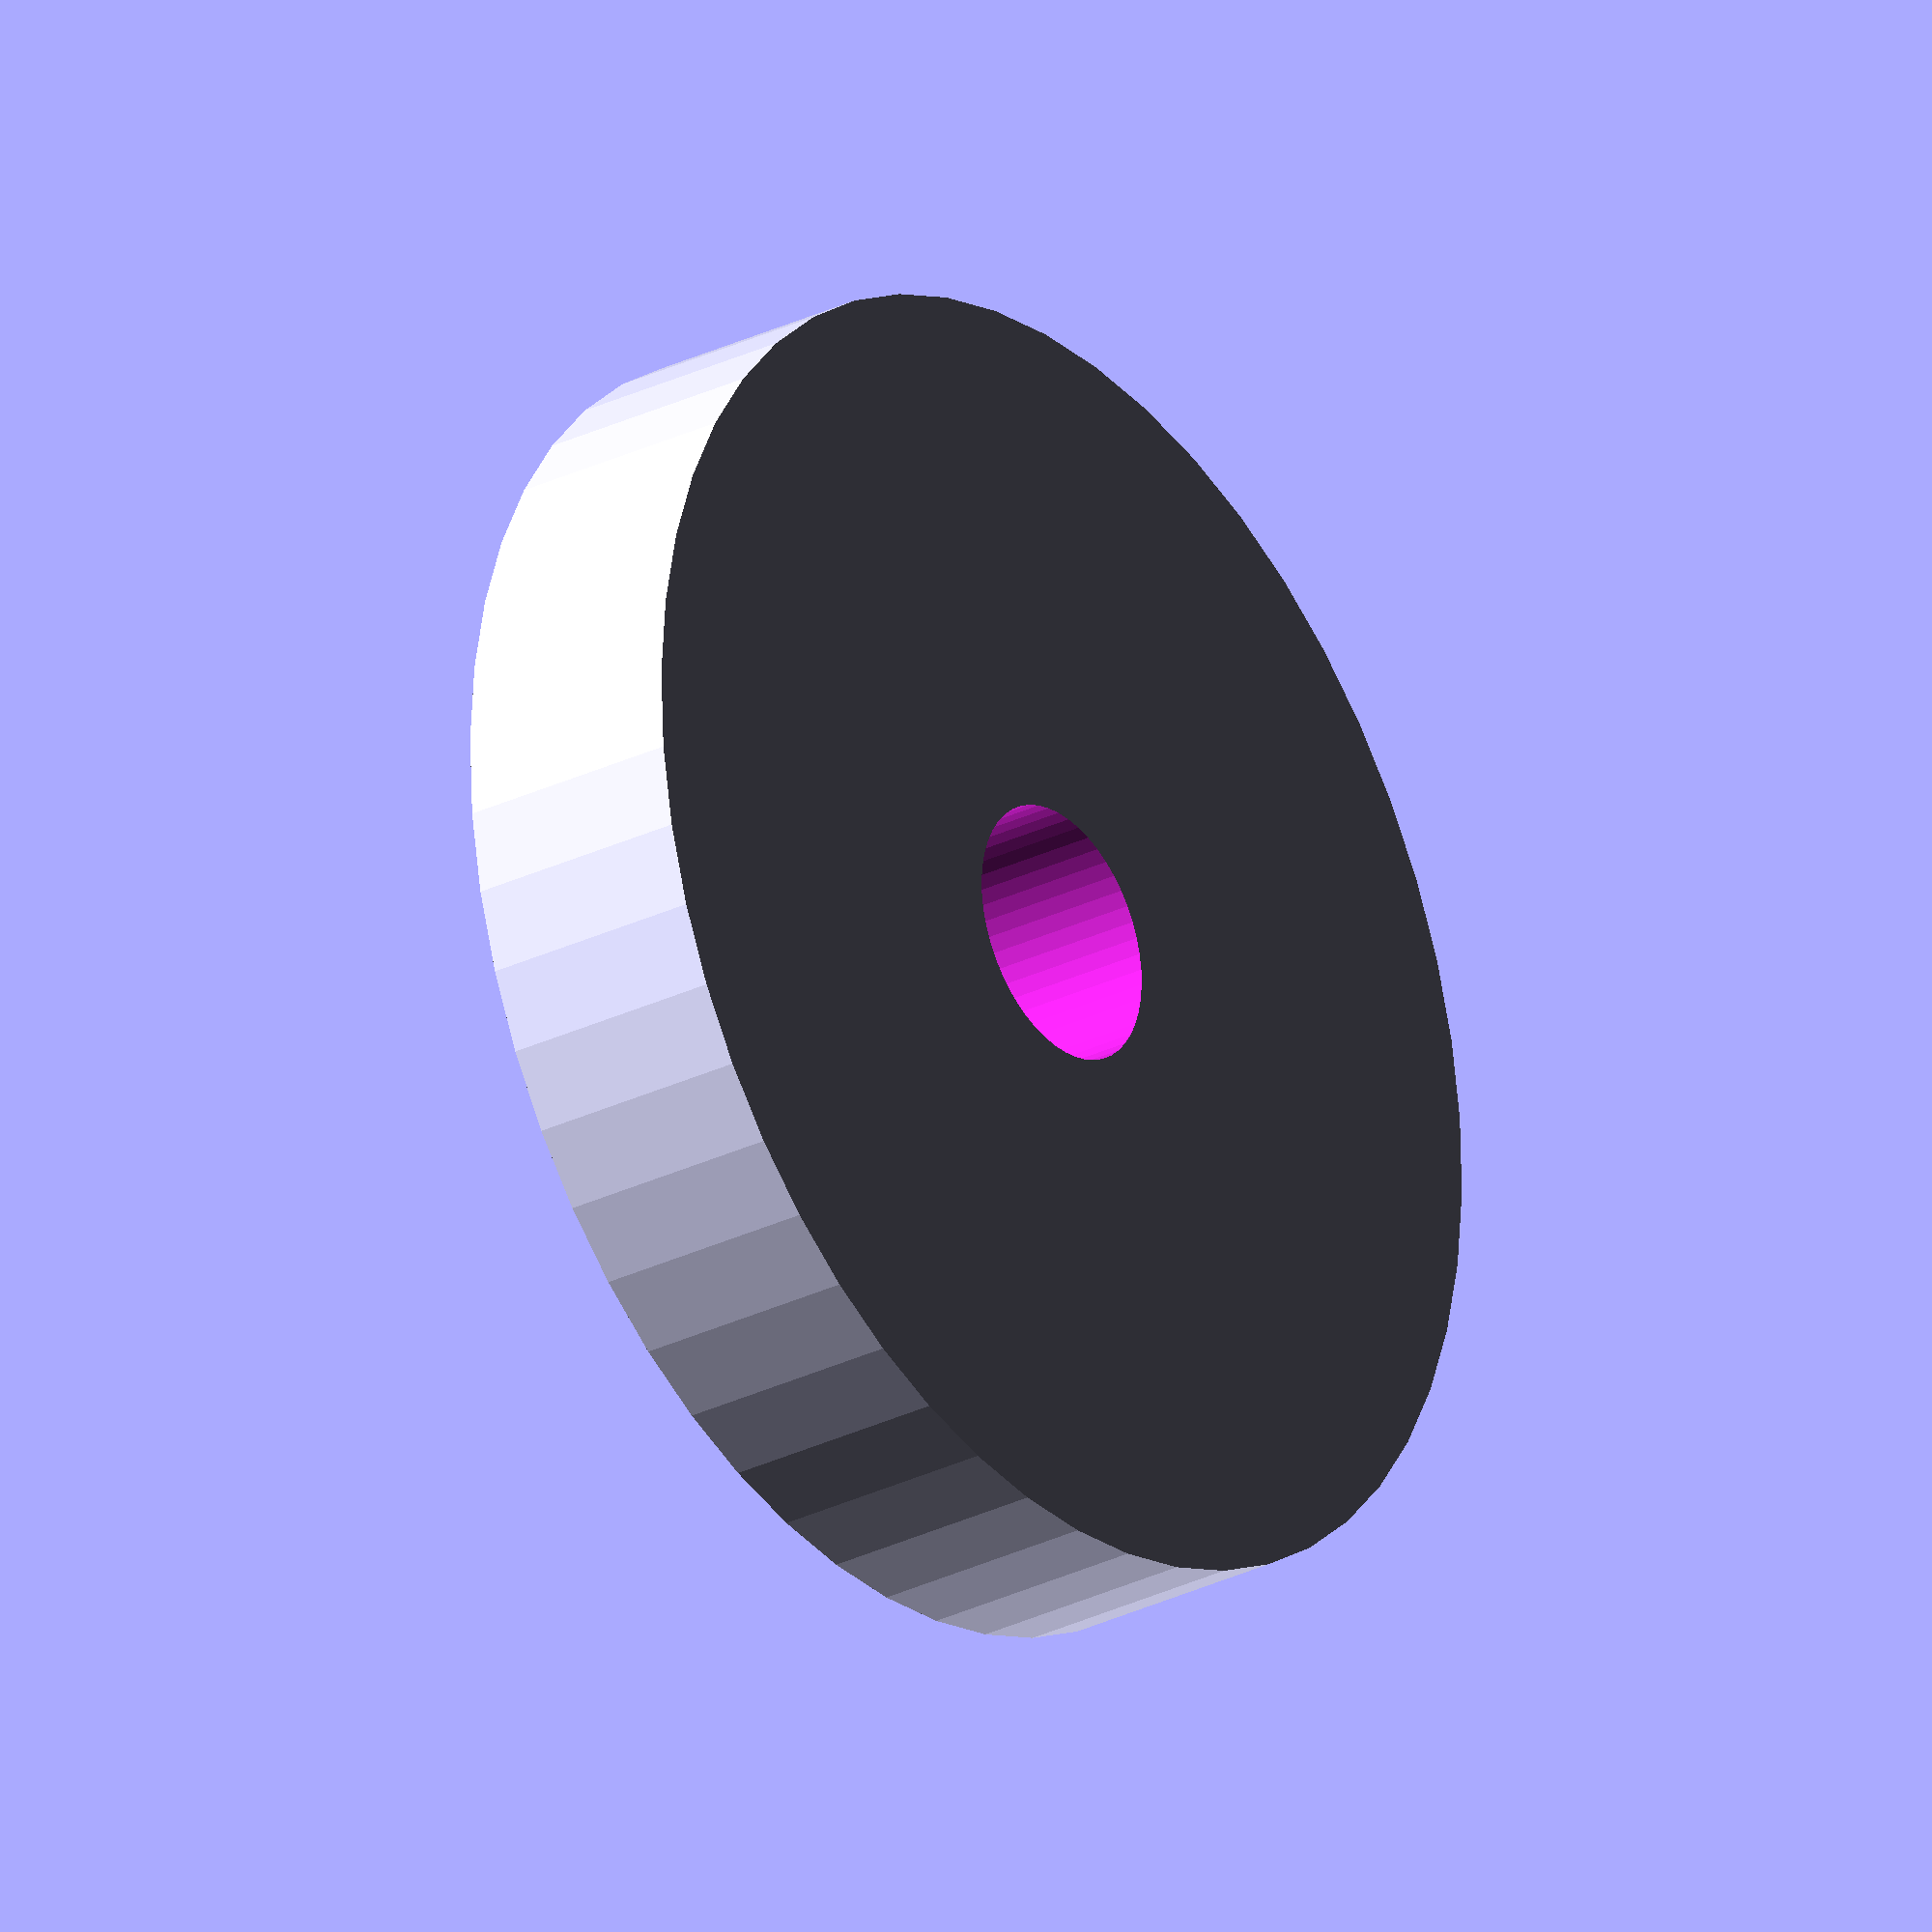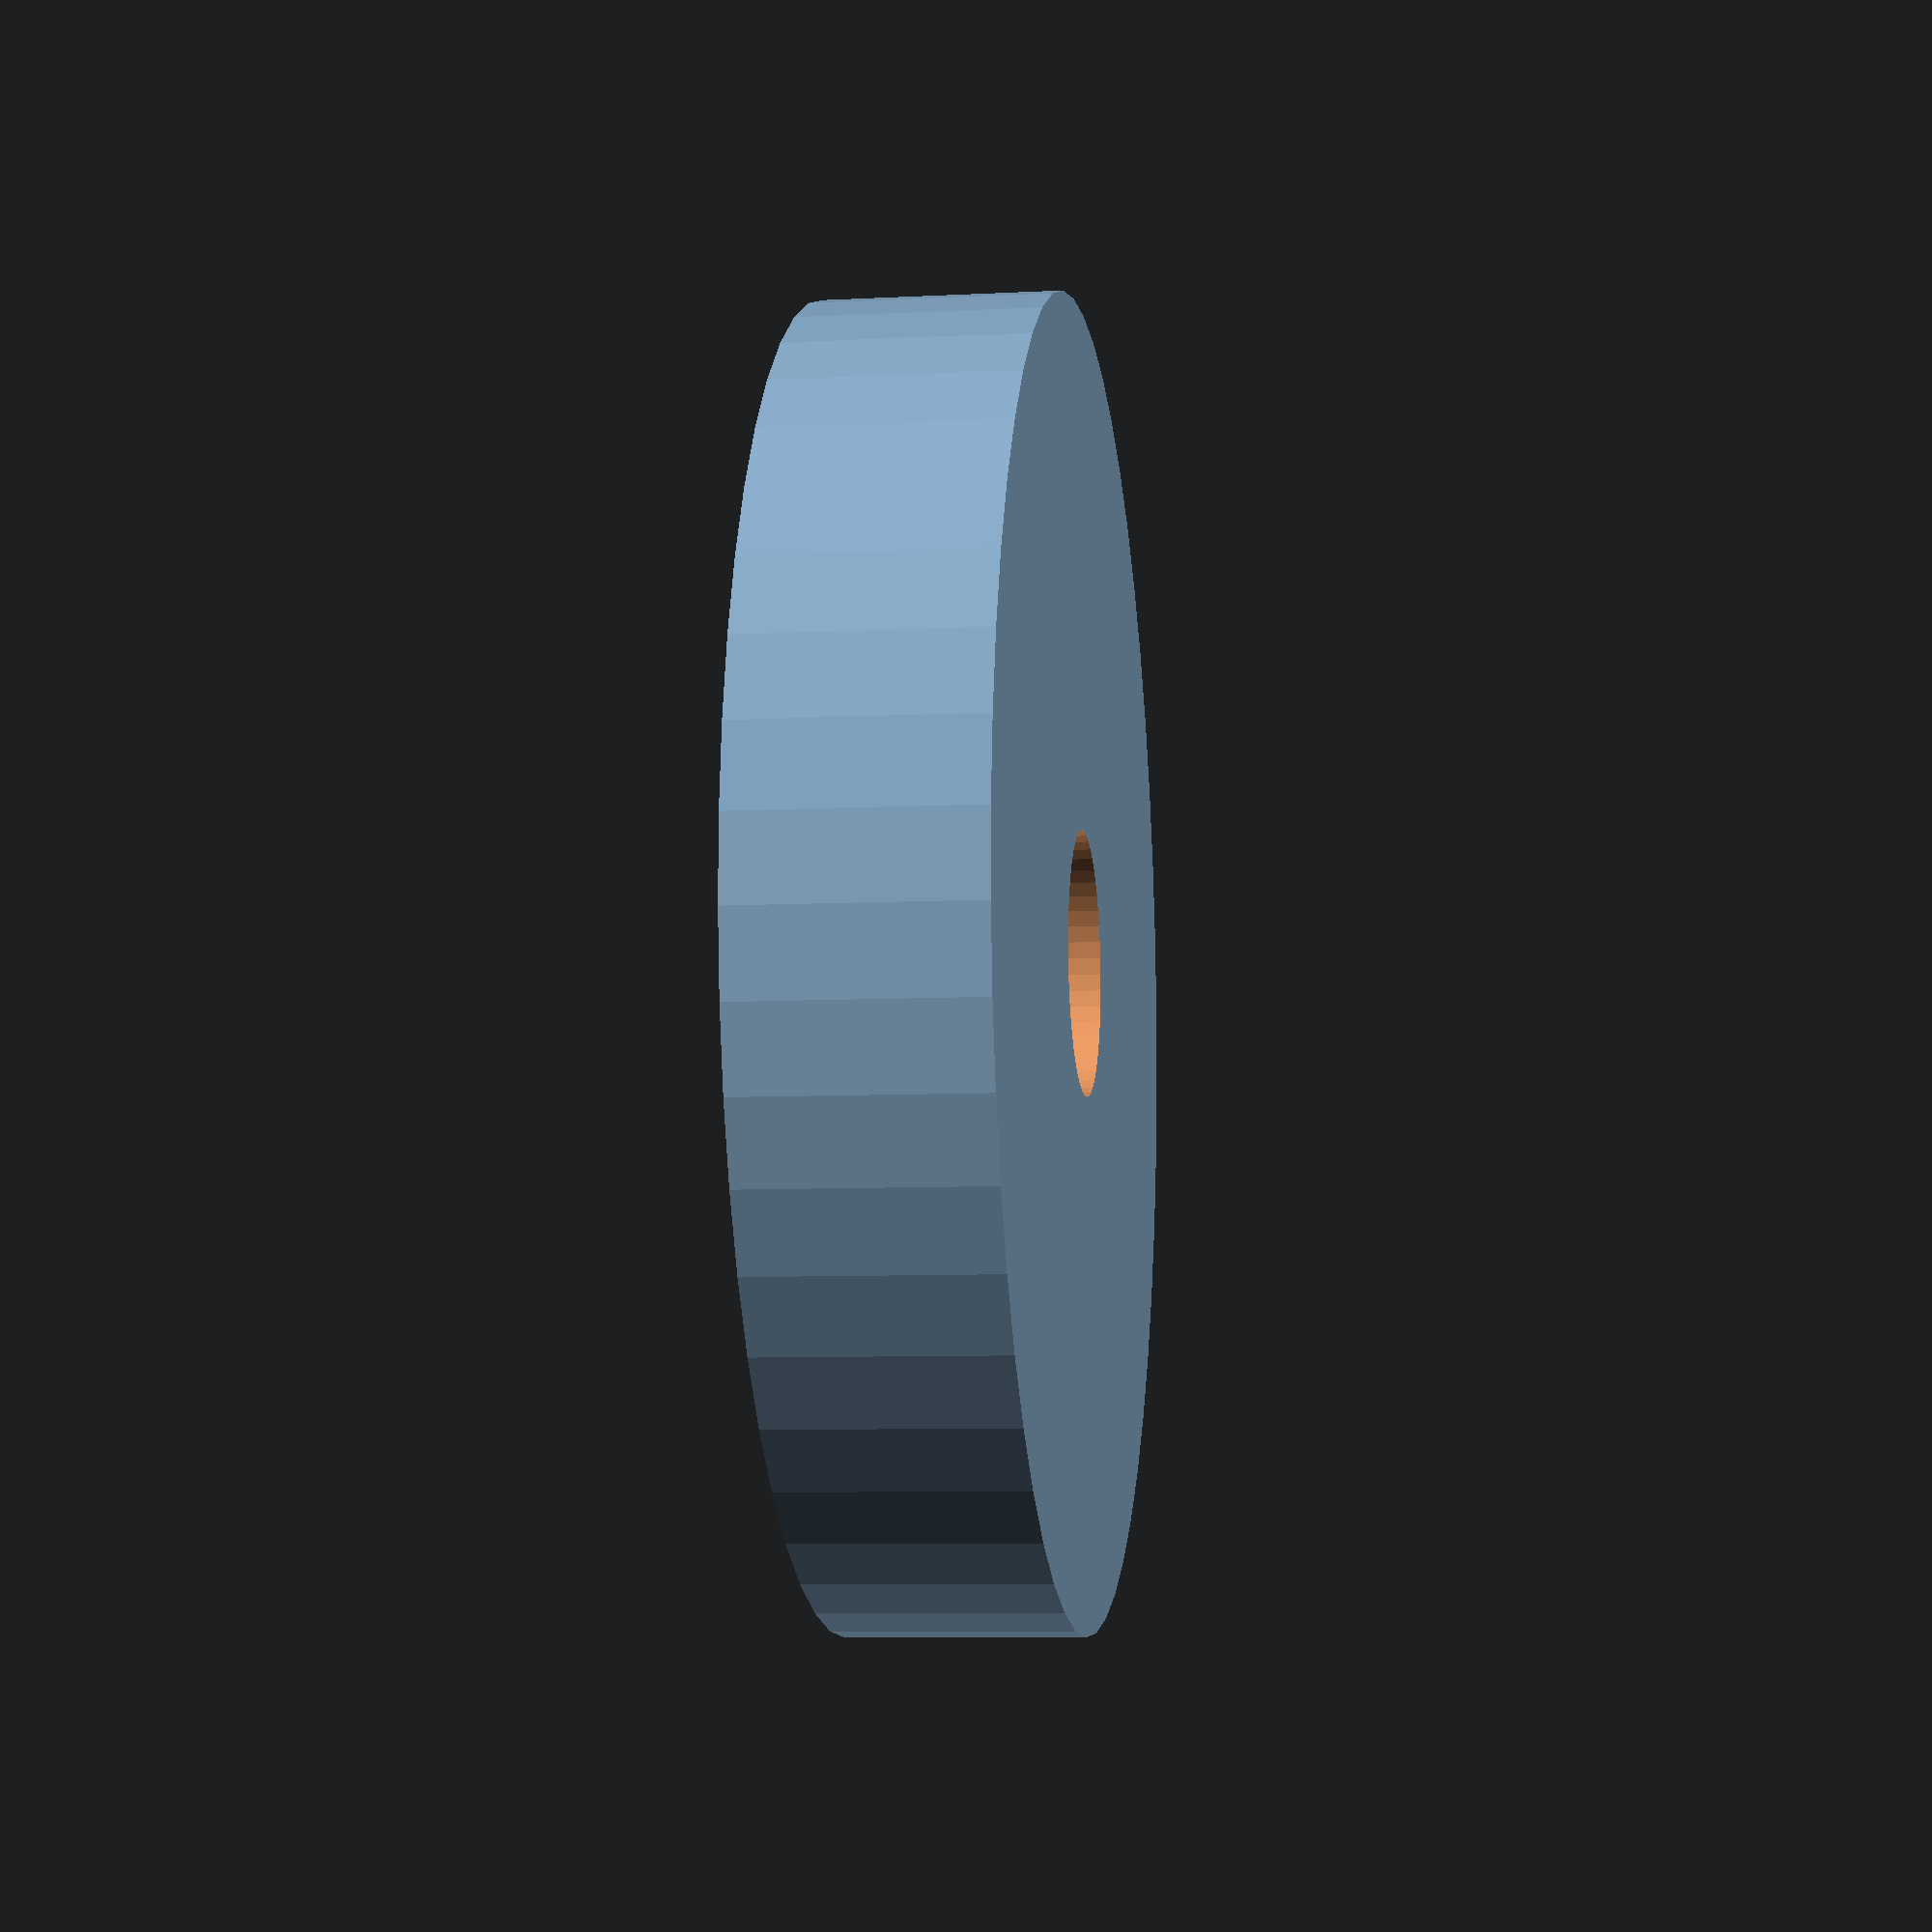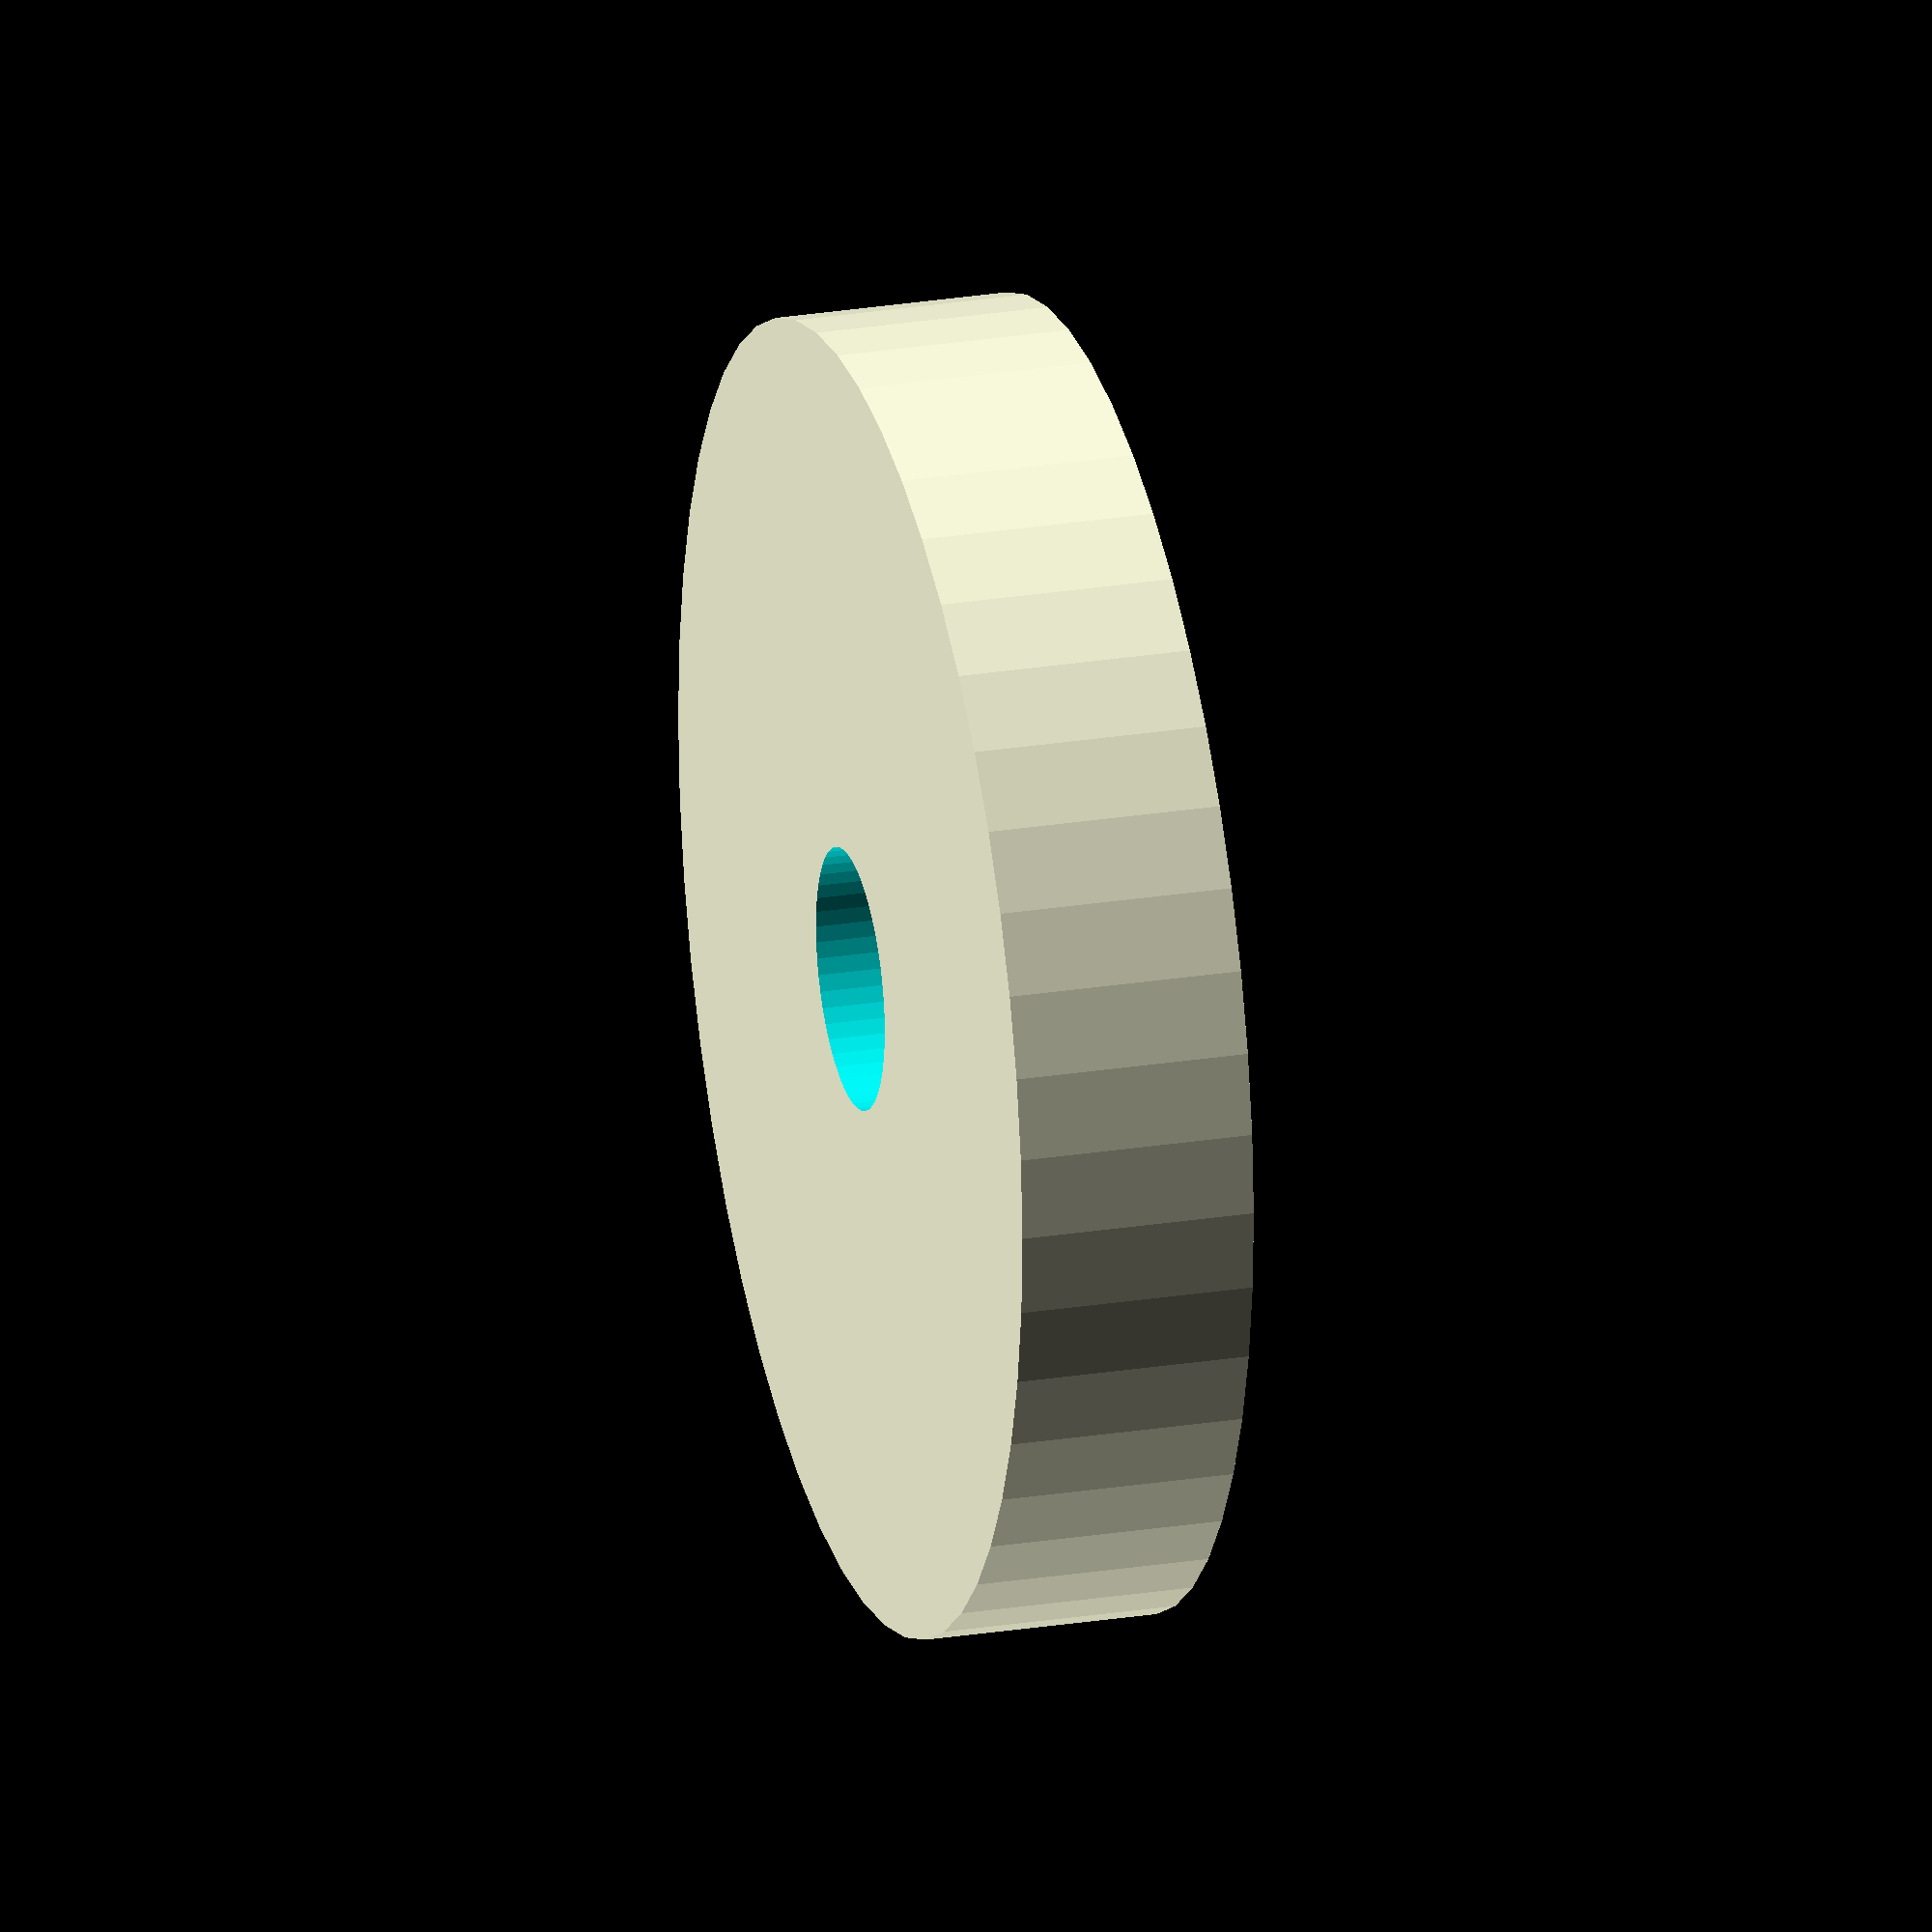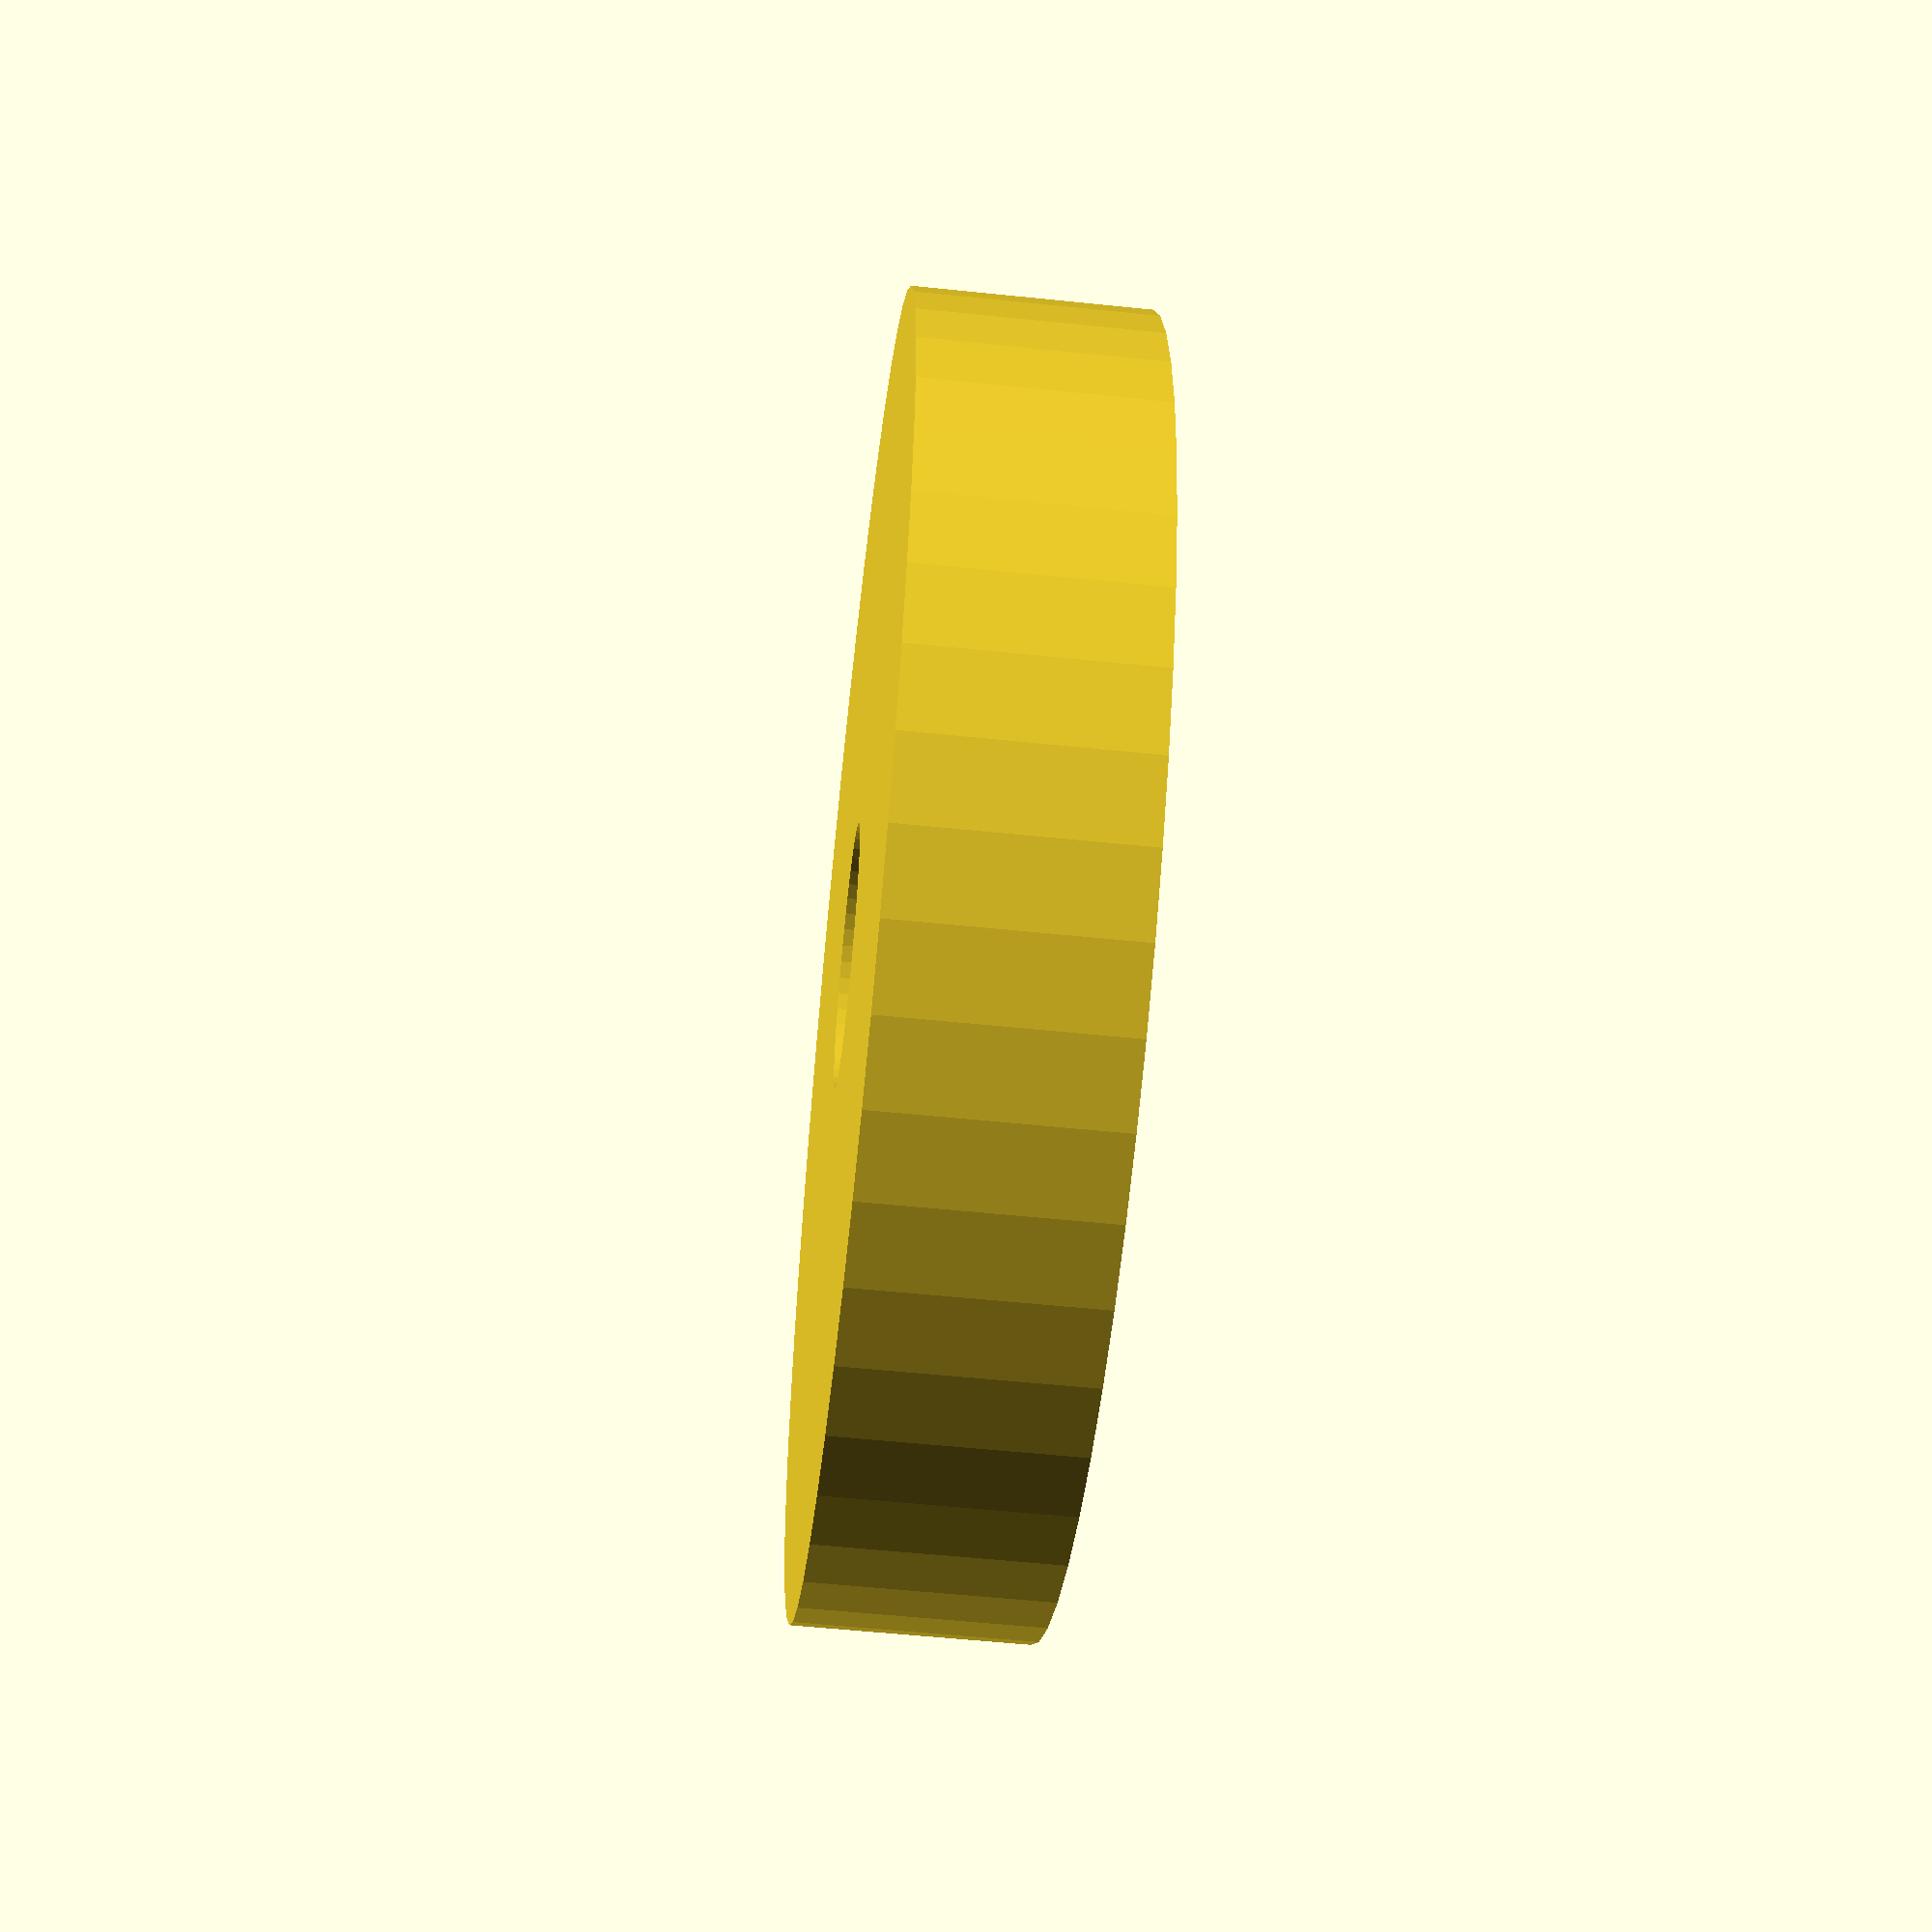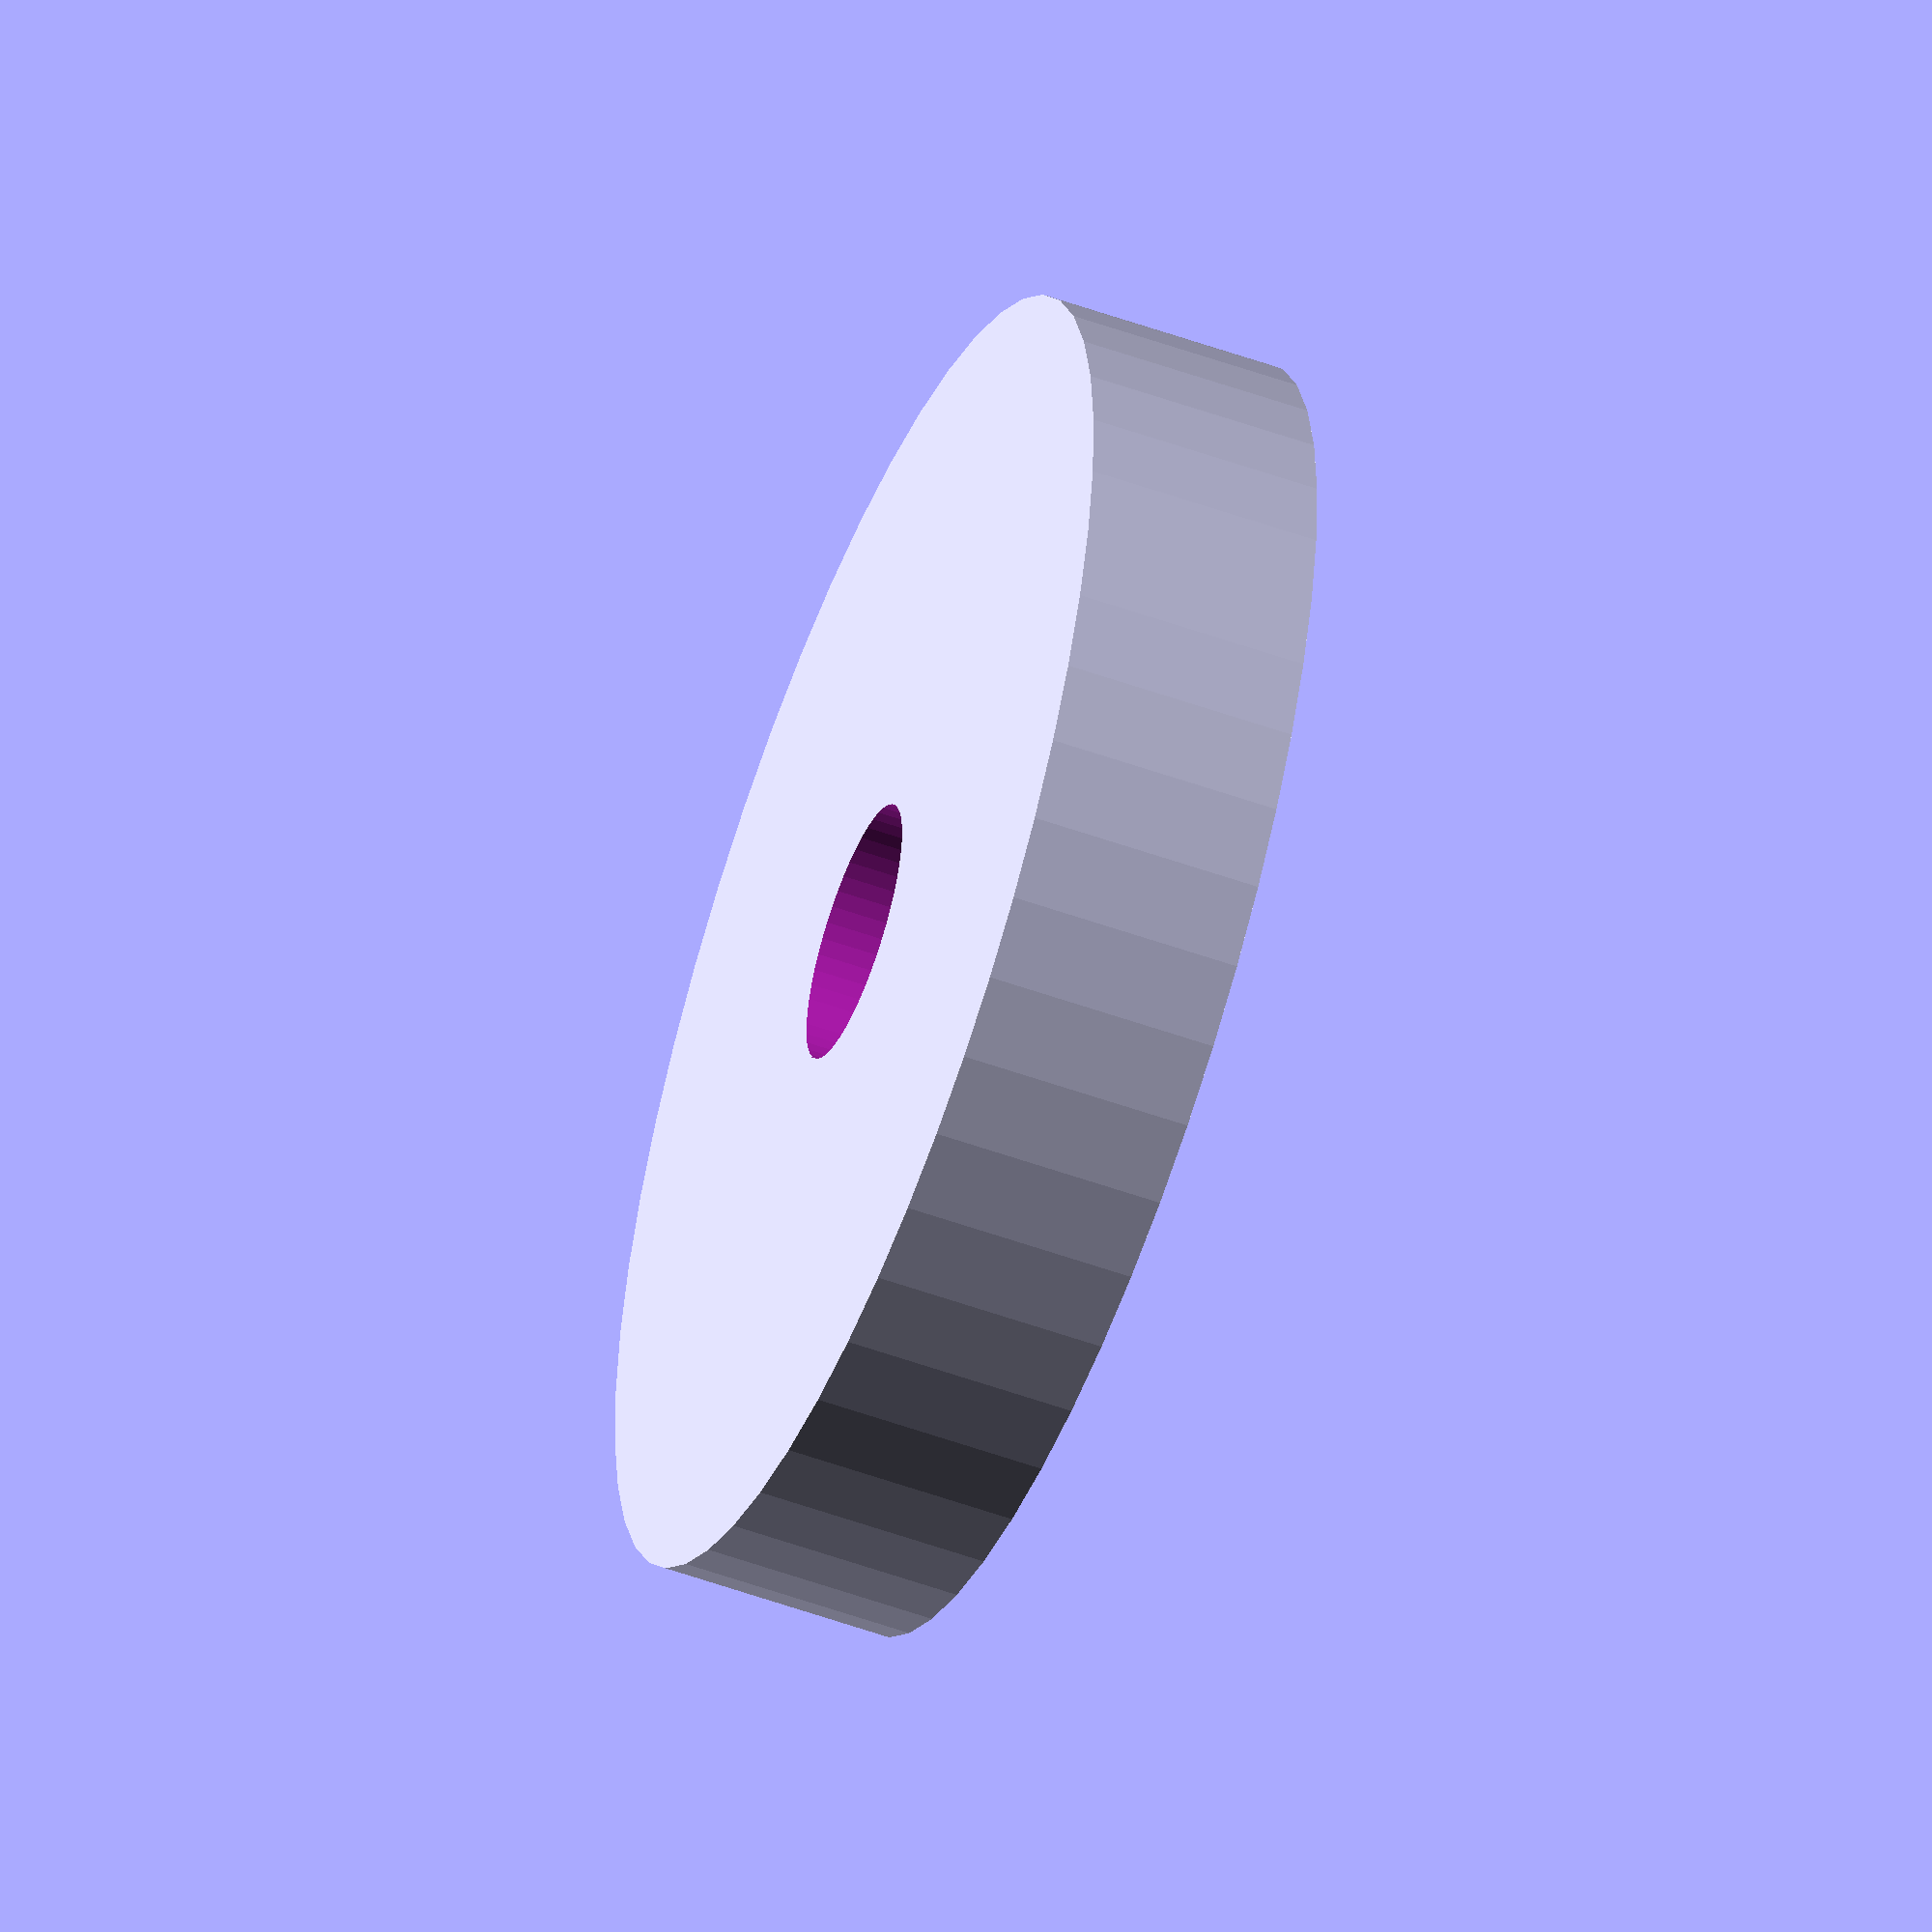
<openscad>
$fn = 50;


difference() {
	union() {
		translate(v = [0, 0, -4.5000000000]) {
			cylinder(h = 9, r = 25.0000000000);
		}
	}
	union() {
		translate(v = [0, 0, -100.0000000000]) {
			cylinder(h = 200, r = 5.0000000000);
		}
	}
}
</openscad>
<views>
elev=207.8 azim=358.7 roll=53.0 proj=o view=wireframe
elev=187.8 azim=357.0 roll=261.6 proj=p view=wireframe
elev=155.5 azim=13.8 roll=105.0 proj=o view=wireframe
elev=55.0 azim=351.0 roll=263.7 proj=p view=wireframe
elev=233.3 azim=127.5 roll=111.1 proj=o view=wireframe
</views>
